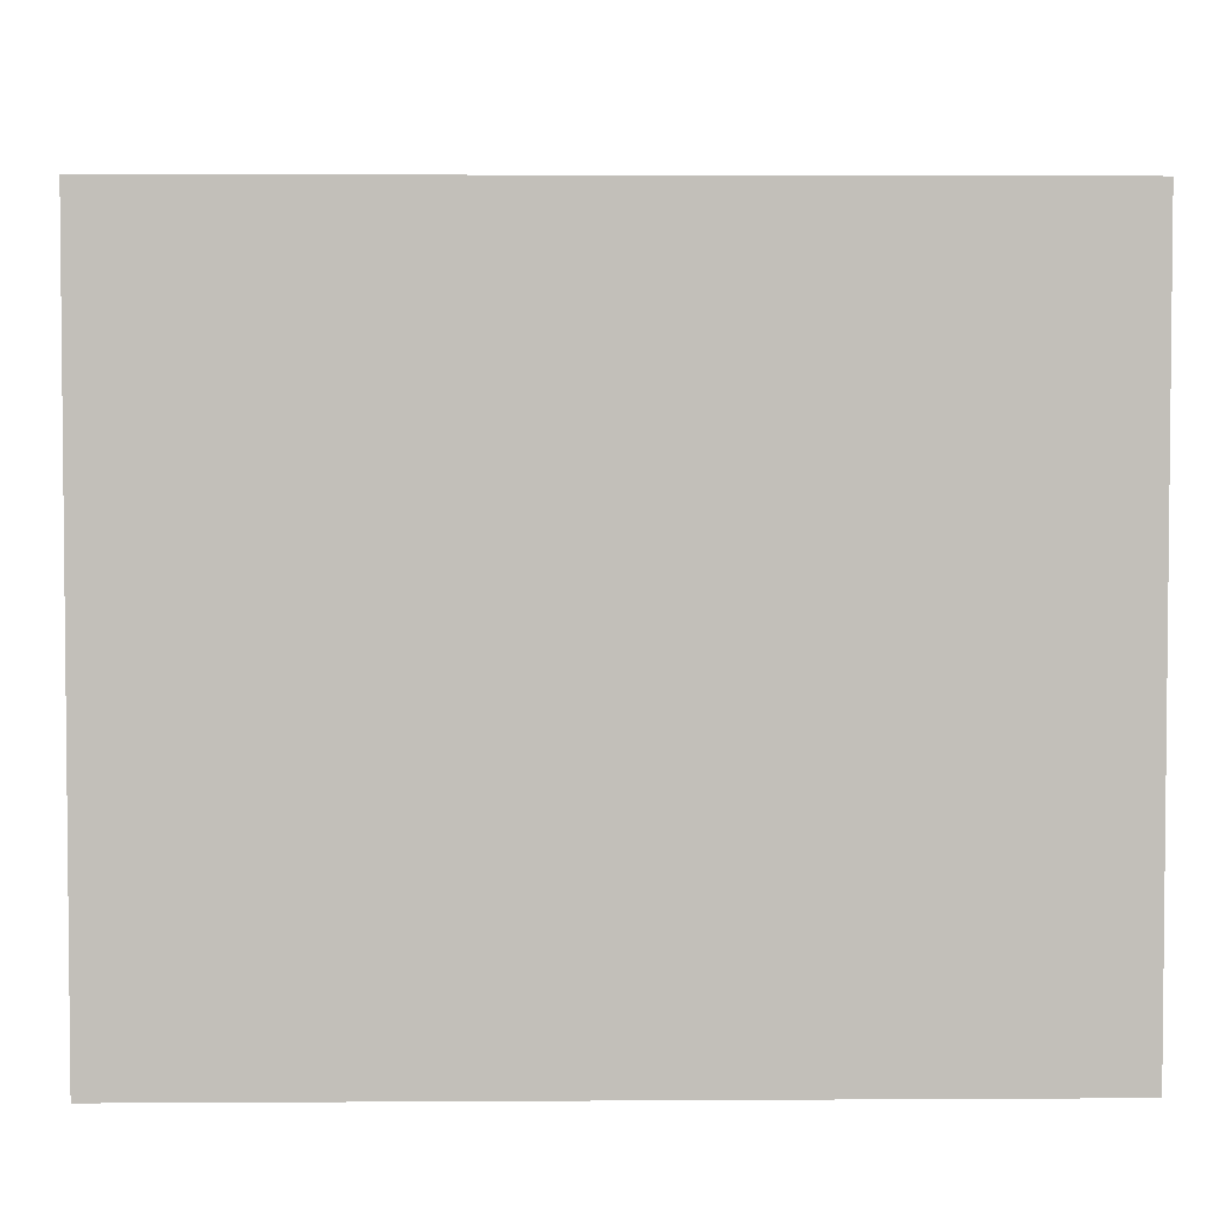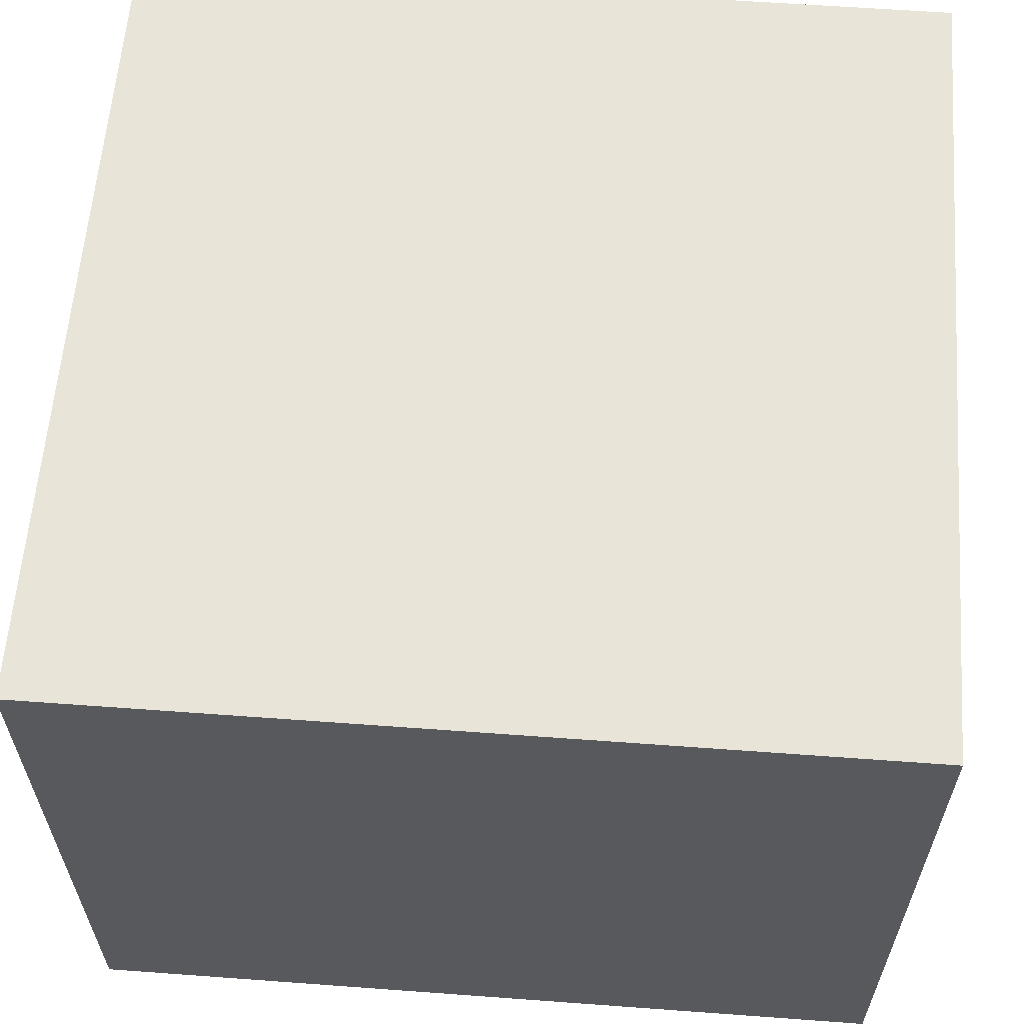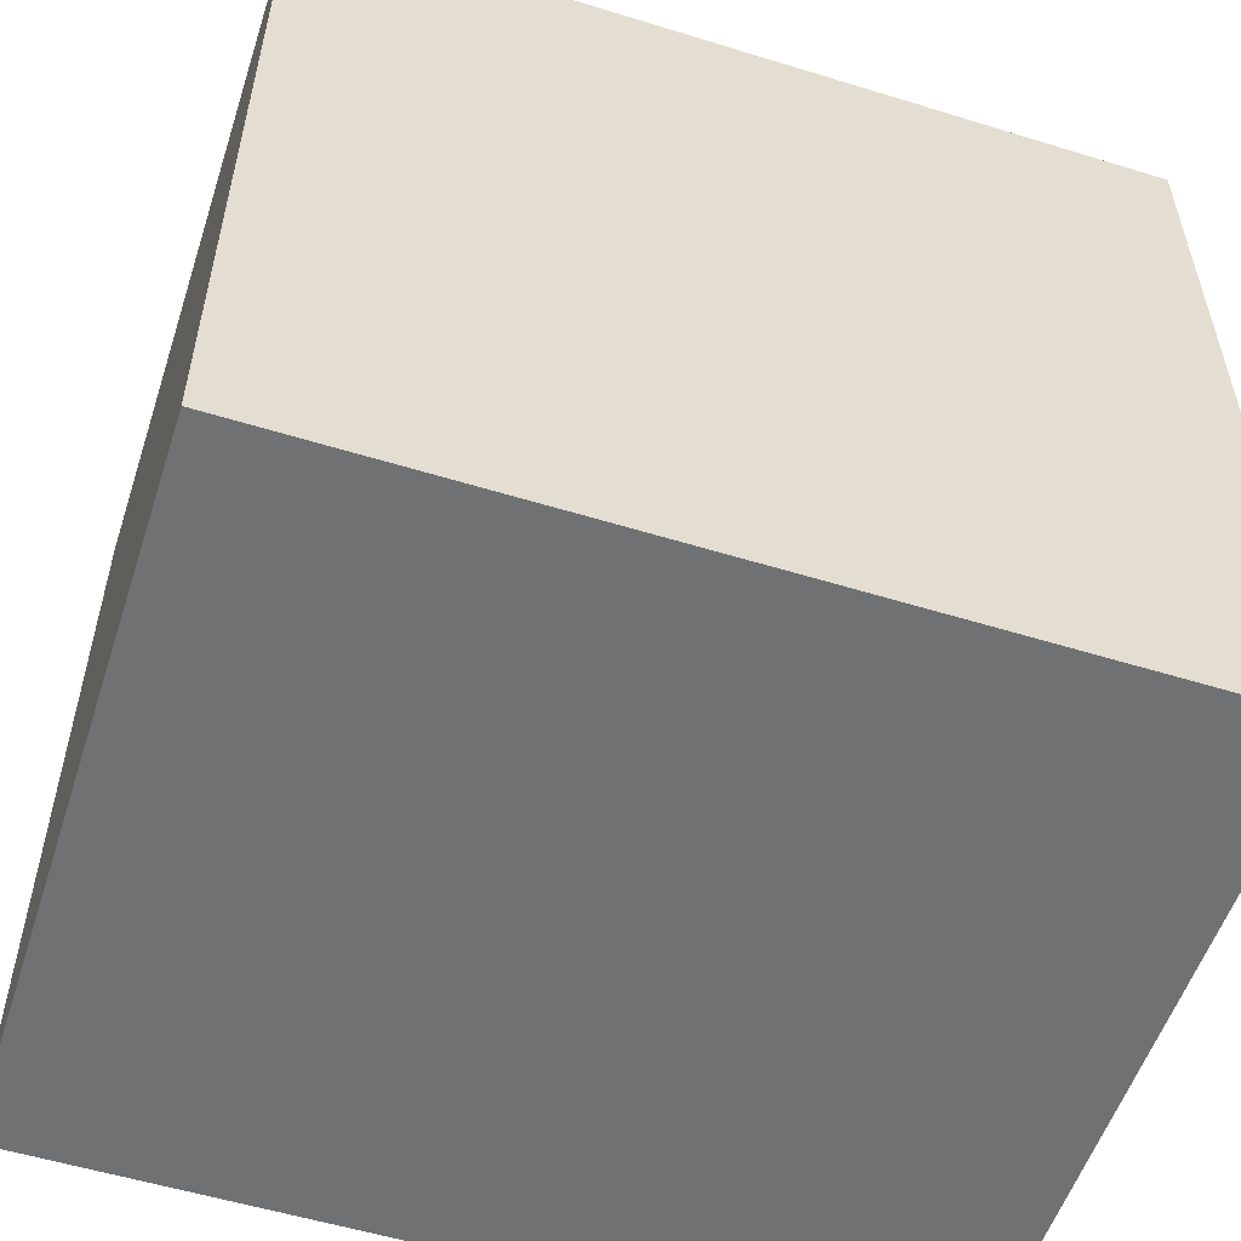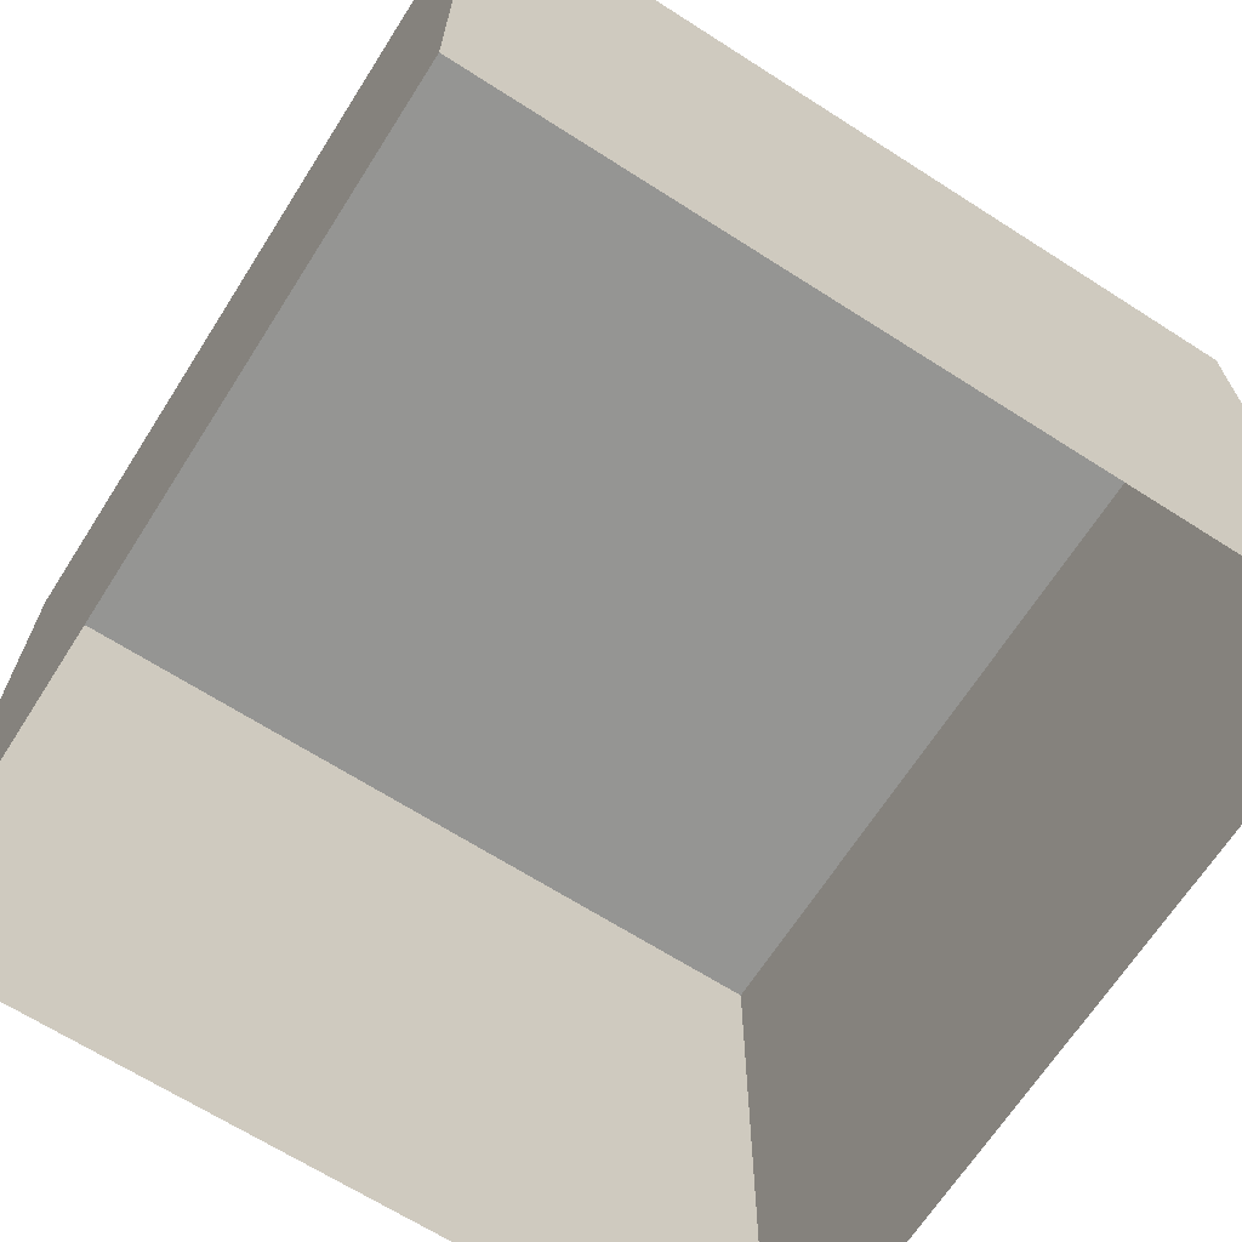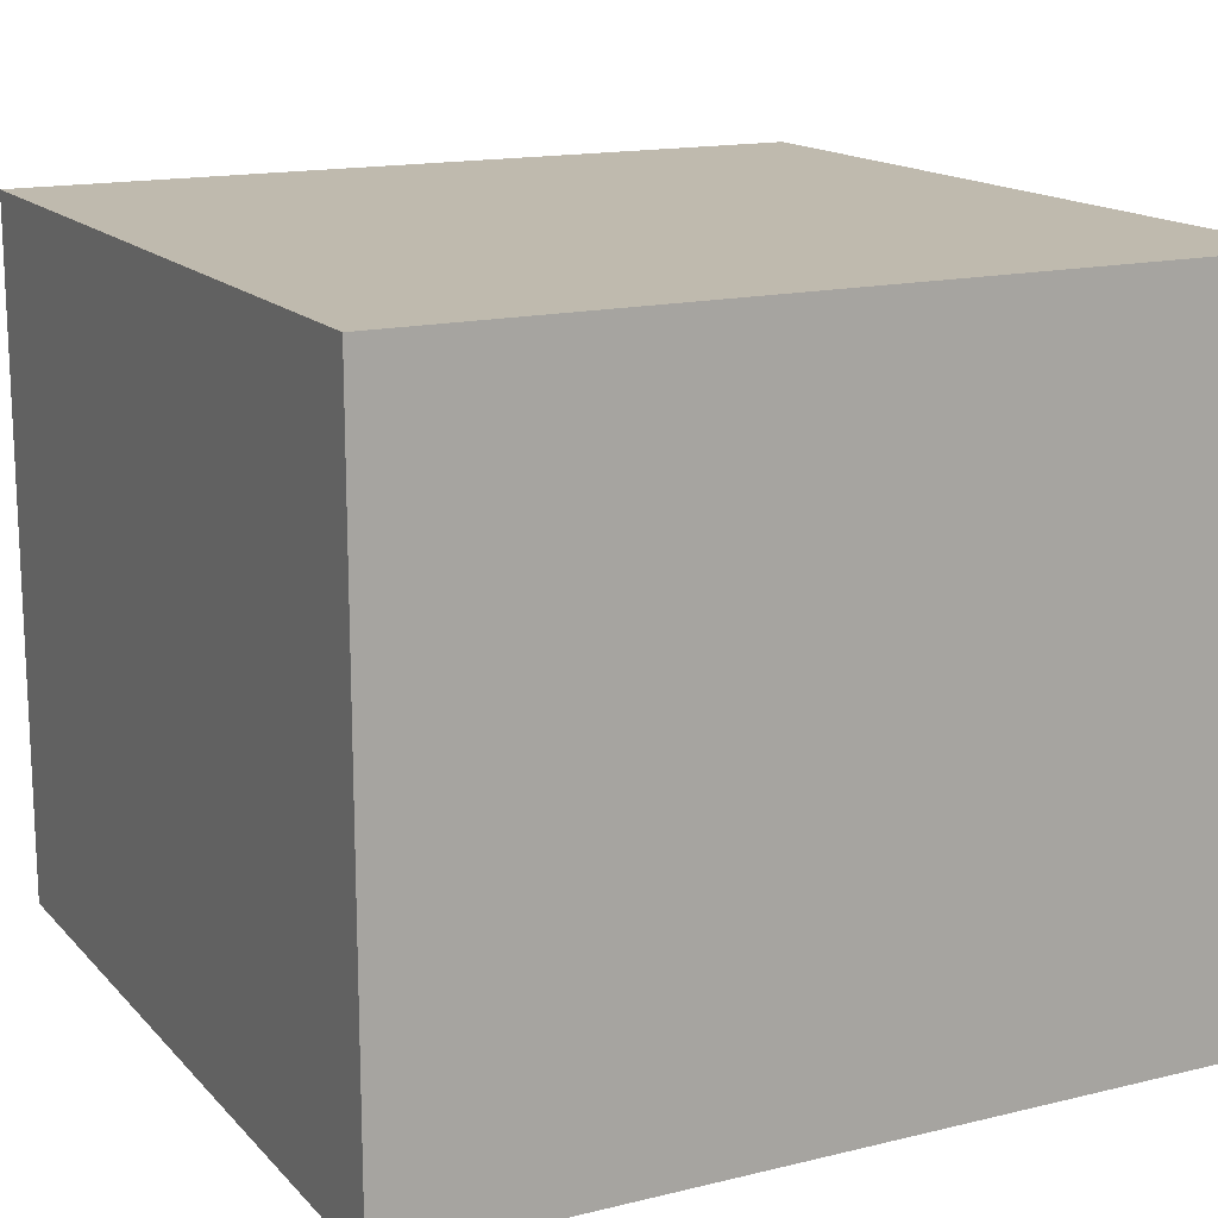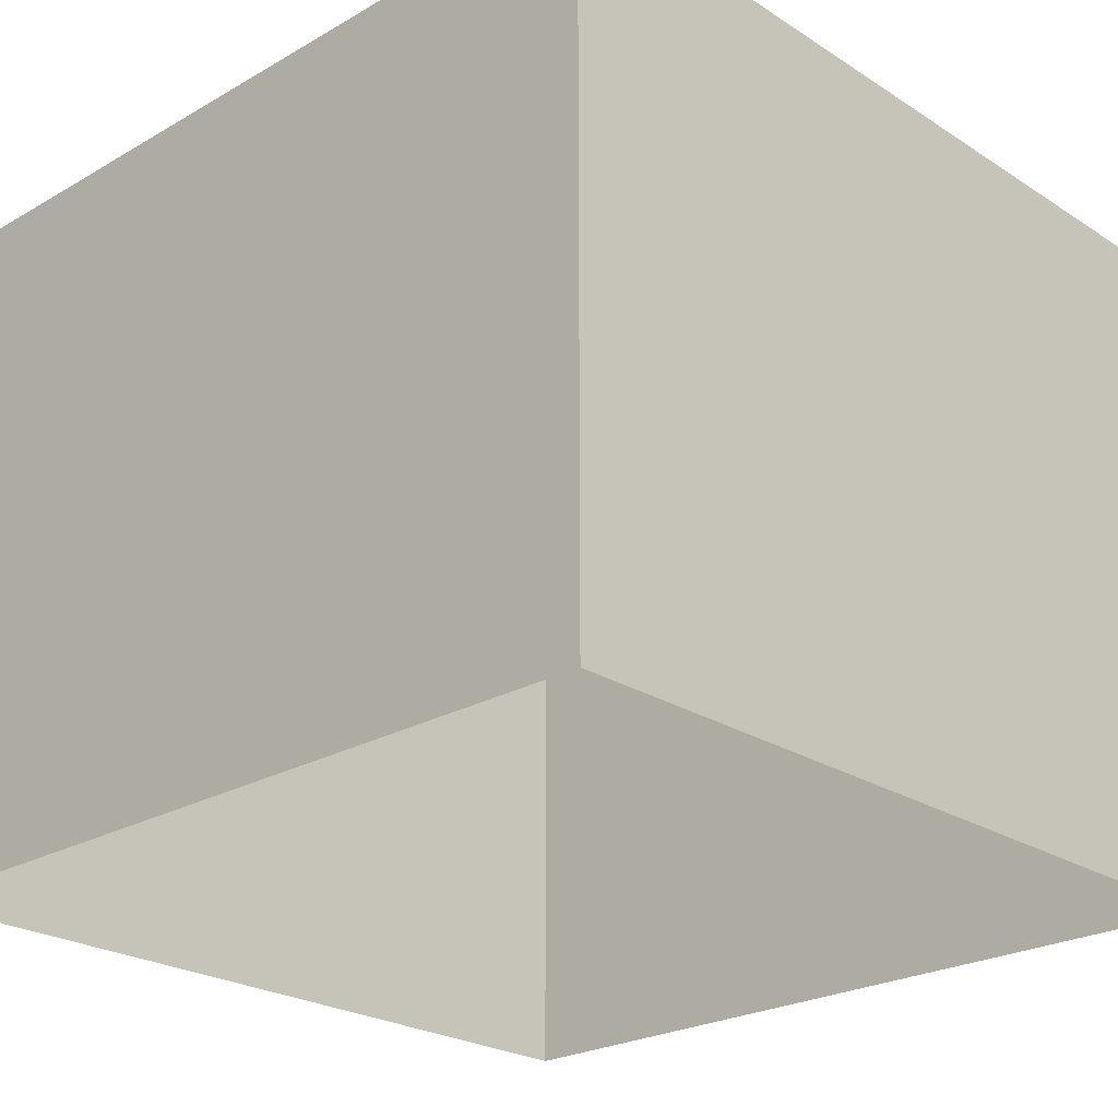
<metadata>
{"format":"obj","ext":"obj","renderer":"f3d","projection":"perspective","resolution":1024,"background":"white","views":[{"elev":3.7,"azim":88.8,"up":"+Z"},{"elev":60.5,"azim":94.3,"up":"+Z"},{"elev":-55.1,"azim":-18.0,"up":"+Y"},{"elev":-67.3,"azim":57.4,"up":"+Z"},{"elev":15.5,"azim":-27.1,"up":"+Z"},{"elev":-24.2,"azim":133.5,"up":"+Z"}]}
</metadata>
<code>
g Box1504
v -0.4072 -0.4072 1.252
v -0.4072 0.4072 1.252
v 0.4072 0.4072 1.252
v 0.4072 -0.4072 1.252
v -0.4072 -0.4072 0.5665
v -0.4072 -0.4072 1.252
v 0.4072 -0.4072 1.252
v 0.4072 -0.4072 0.5665
v 0.4072 -0.4072 0.5665
v 0.4072 -0.4072 1.252
v 0.4072 0.4072 1.252
v 0.4072 0.4072 0.5665
v 0.4072 0.4072 0.5665
v 0.4072 0.4072 1.252
v -0.4072 0.4072 1.252
v -0.4072 0.4072 0.5665
v -0.4072 0.4072 0.5665
v -0.4072 0.4072 1.252
v -0.4072 -0.4072 1.252
v -0.4072 -0.4072 0.5665
g Box1504_0
f 3 2 1
f 4 3 1
f 7 6 5
f 8 7 5
f 11 10 9
f 12 11 9
f 15 14 13
f 16 15 13
f 19 18 17
f 20 19 17

</code>
